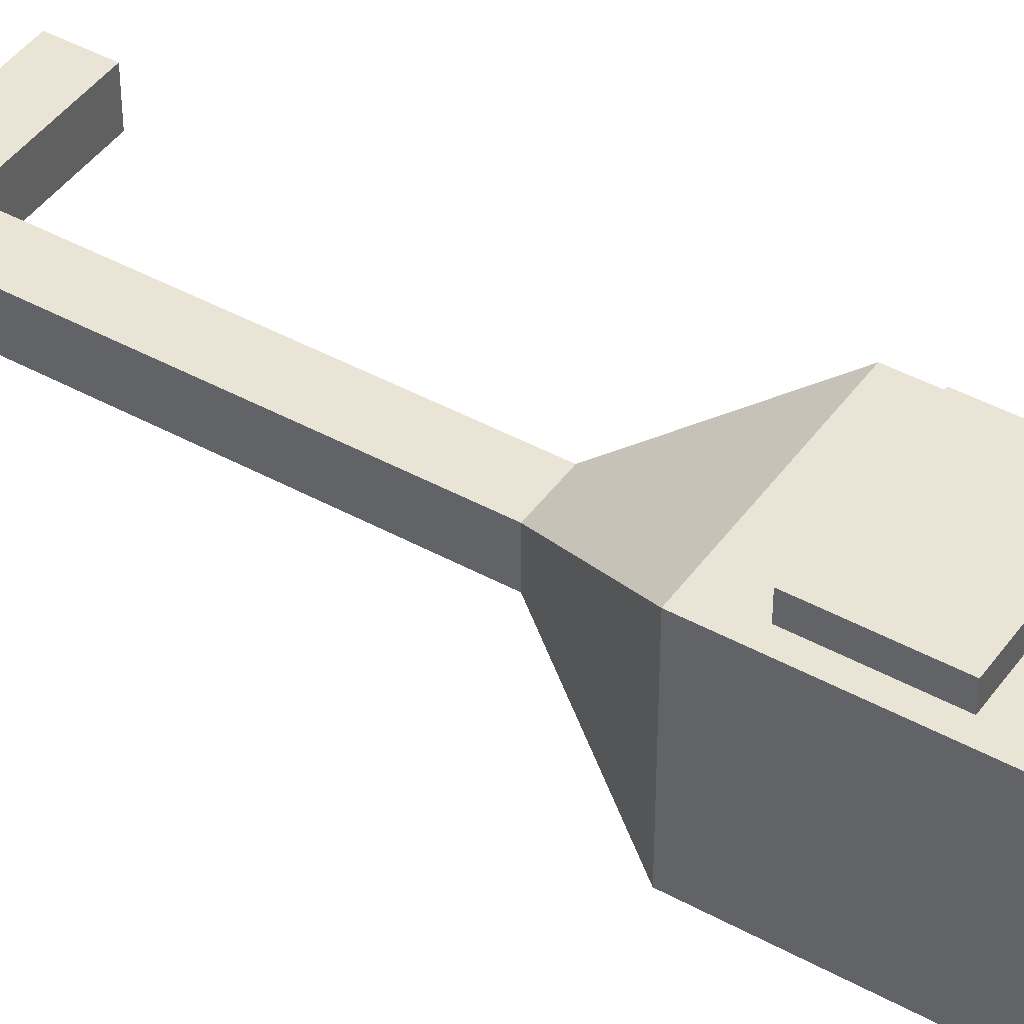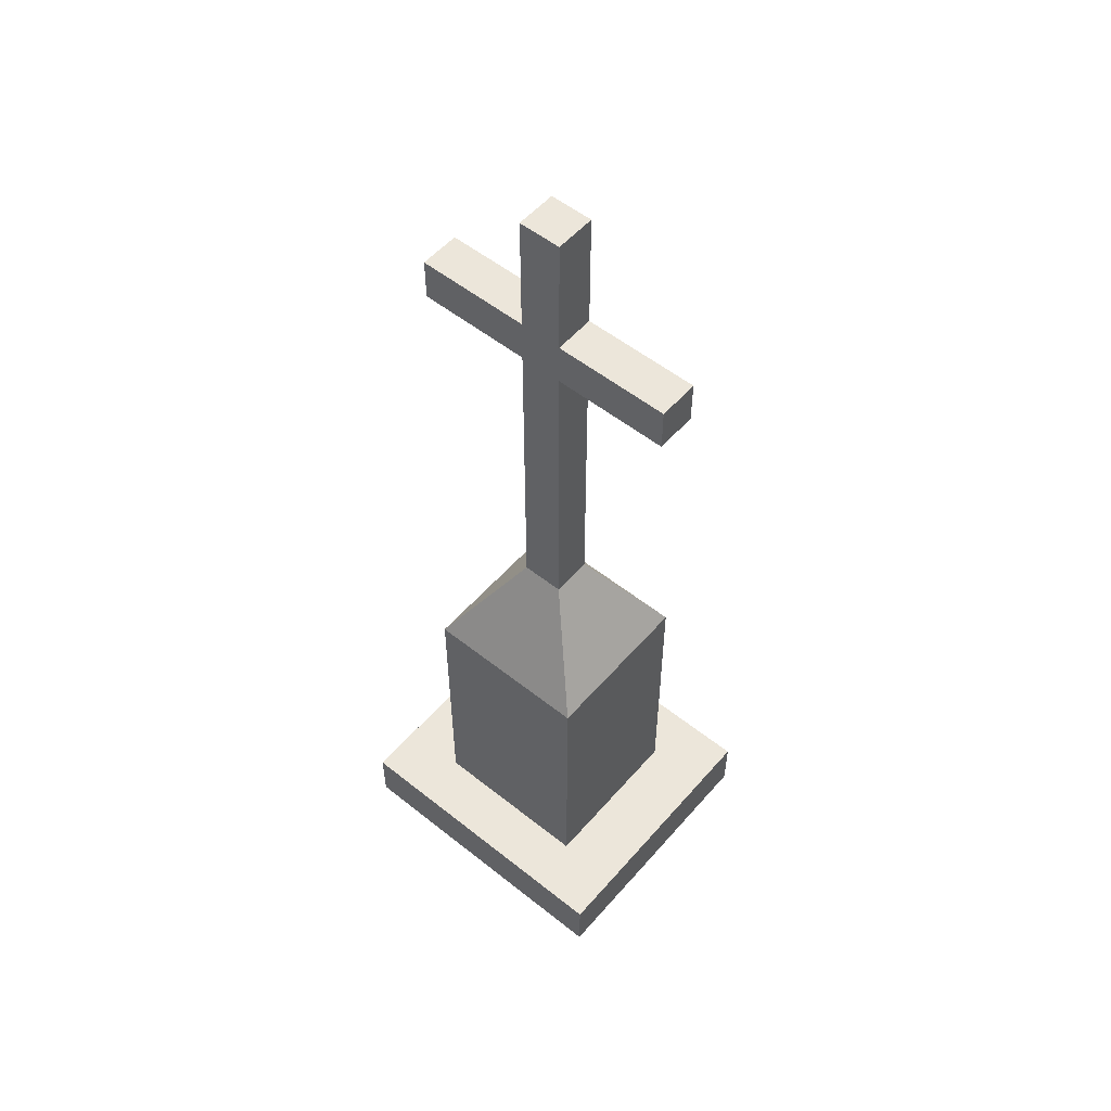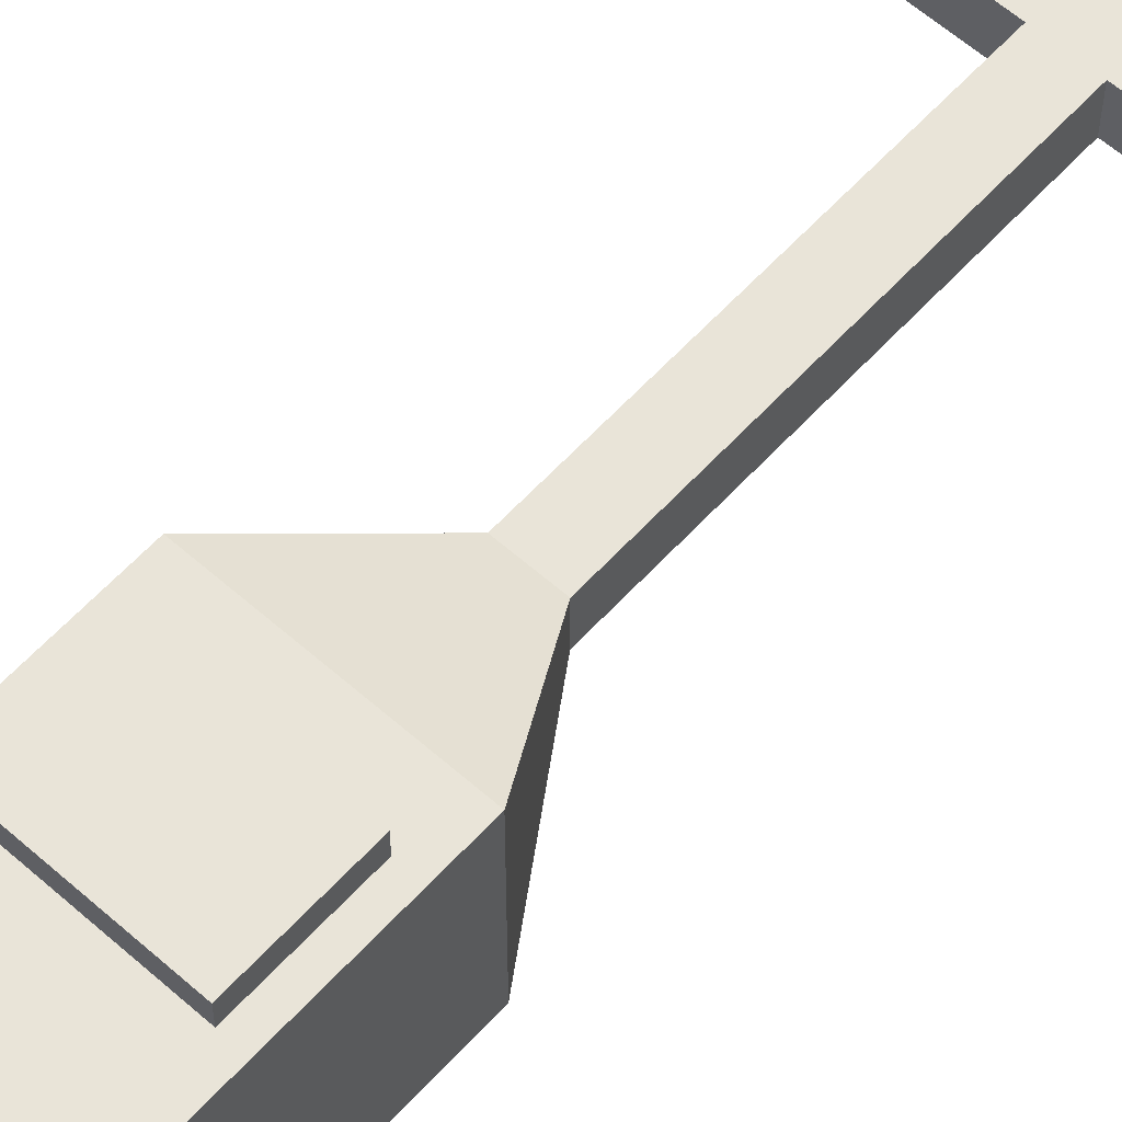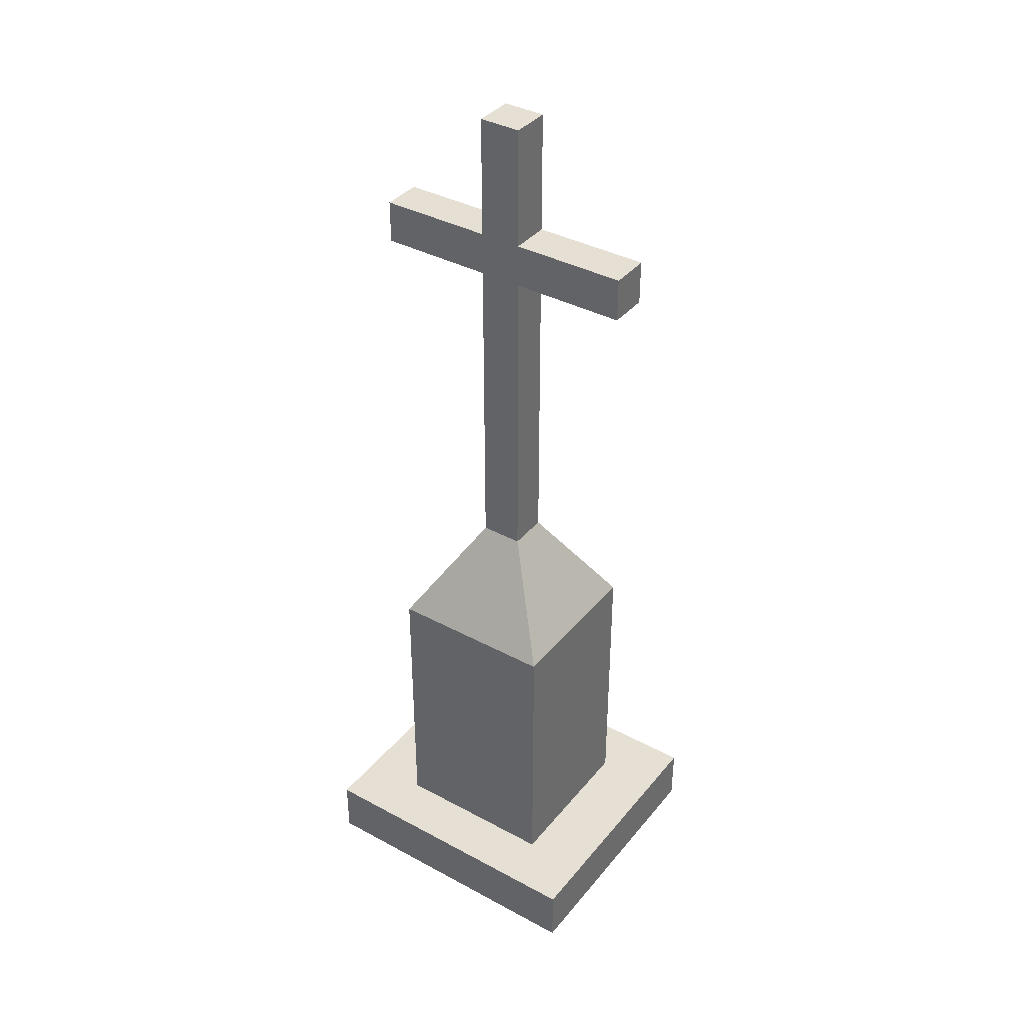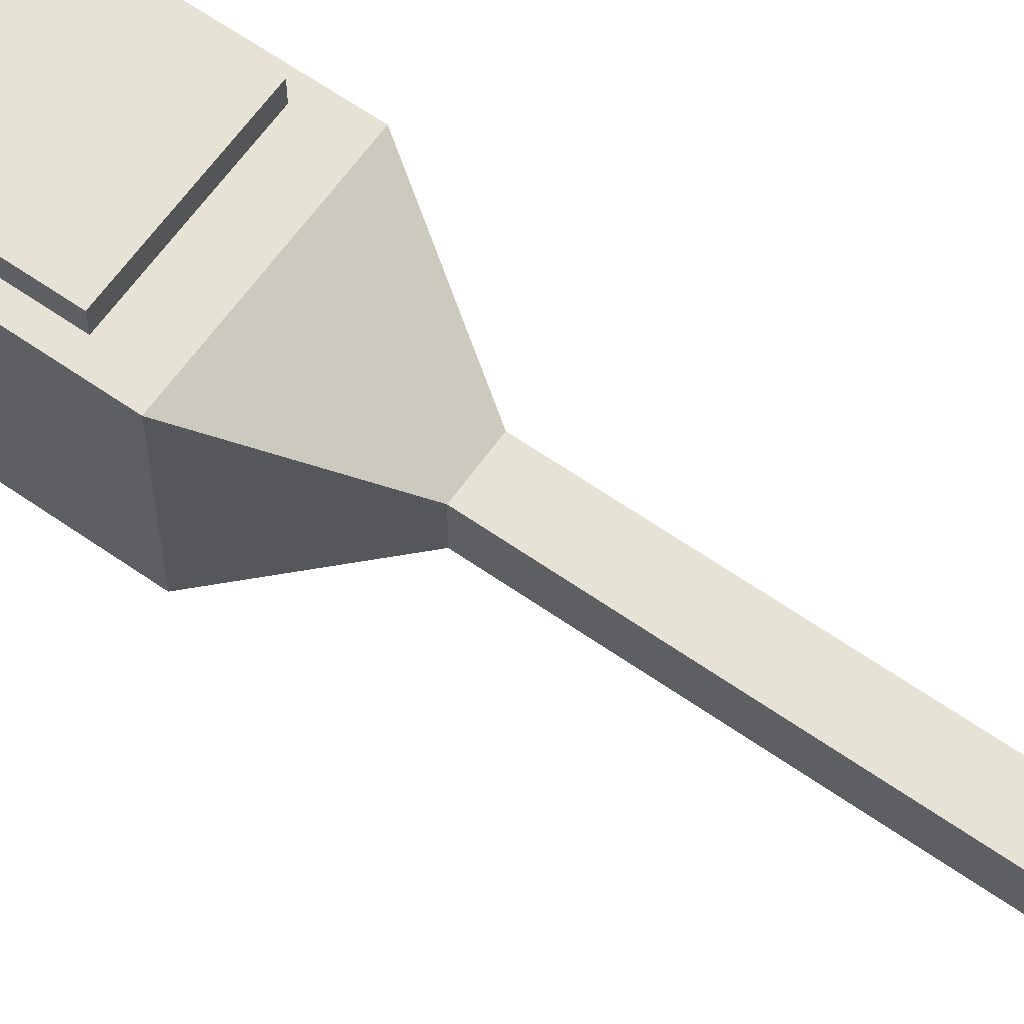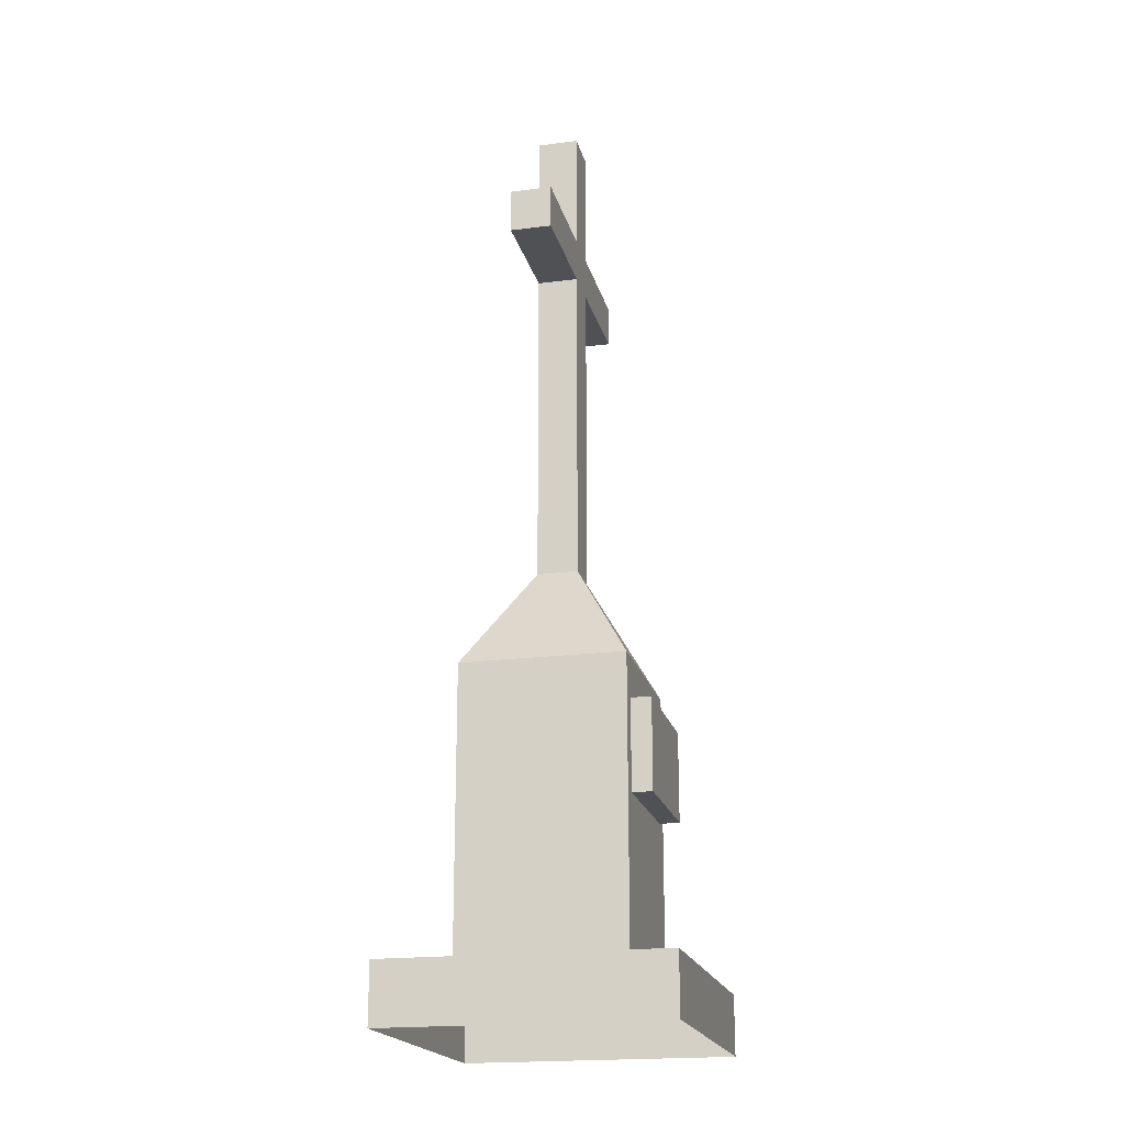
<metadata>
{"format":"obj","ext":"obj","renderer":"f3d","projection":"perspective","resolution":1024,"background":"white","views":[{"elev":43.8,"azim":-57.1,"up":"+Z"},{"elev":54.5,"azim":-139.9,"up":"+Y"},{"elev":60.2,"azim":42.1,"up":"+Z"},{"elev":37.9,"azim":-145.5,"up":"+Y"},{"elev":63.0,"azim":125.3,"up":"+Z"},{"elev":-19.9,"azim":-76.6,"up":"+Y"}]}
</metadata>
<code>
v 0.3364 0.1478 -0.3225
v -0.3365 0.1478 -0.3225
v 0.3364 1.367 -0.3225
v -0.3365 1.367 -0.3225
v 0.3364 1.367 0.3225
v -0.3365 1.367 0.3225
v 0.3364 0.1478 0.3225
v -0.3365 0.1478 0.3225
v 0.08395 1.786 -0.08047
v -0.08397 1.786 -0.08047
v -0.08397 1.786 0.08047
v 0.08395 1.786 0.08047
v 0.08395 3.717 -0.08047
v -0.08397 3.717 -0.08047
v -0.08397 3.717 0.08047
v 0.08395 3.717 0.08047
v 0.08395 3.234 0.08047
v -0.08397 3.234 0.08047
v -0.08397 3.234 -0.08047
v 0.08395 3.234 -0.08047
v 0.08395 3.062 0.08047
v -0.08397 3.062 0.08047
v -0.08397 3.062 -0.08047
v 0.08395 3.062 -0.08047
v -0.536 3.062 0.08047
v -0.536 3.062 -0.08047
v -0.536 3.234 0.08047
v -0.536 3.234 -0.08047
v 0.536 3.062 -0.08047
v 0.536 3.062 0.08047
v 0.536 3.234 -0.08047
v 0.536 3.234 0.08047
v 0.5991 0 -0.5425
v -0.5991 0 -0.5425
v 0.5991 0.2348 -0.5425
v -0.5991 0.2348 -0.5425
v 0.5991 0.2348 0.5425
v -0.5991 0.2348 0.5425
v 0.5991 0 0.5425
v -0.5991 0 0.5425
v 0.2673 1.207 0.306
v -0.2738 1.207 0.306
v 0.2673 1.207 0.4013
v -0.2738 1.207 0.4013
v 0.2673 0.8508 0.4013
v -0.2738 0.8508 0.4013
v 0.2673 0.8508 0.306
v -0.2738 0.8508 0.306
v 0.2157 1.123 0.4013
v -0.2223 1.123 0.4013
v -0.2223 0.9348 0.4013
v 0.2157 0.9348 0.4013
v -0.2738 0.922 0.306
v -0.2738 0.922 0.4013
v -0.2223 0.9608 0.4013
v 0.2157 0.9608 0.4013
v 0.2673 0.922 0.4013
v 0.2673 0.922 0.306
v -0.2738 0.9932 0.306
v -0.2738 0.9932 0.4013
v -0.2223 1.014 0.4013
v 0.2157 1.014 0.4013
v 0.2673 0.9932 0.4013
v 0.2673 0.9932 0.306
v -0.2738 1.064 0.306
v -0.2738 1.064 0.4013
v -0.2223 1.044 0.4013
v 0.2157 1.044 0.4013
v 0.2673 1.064 0.4013
v 0.2673 1.064 0.306
v -0.2738 1.136 0.306
v -0.2738 1.136 0.4013
v -0.2223 1.097 0.4013
v 0.2157 1.097 0.4013
v 0.2673 1.136 0.4013
v 0.2673 1.136 0.306
f 1 2 4 3
f 13 14 15 16
f 5 6 8 7
f 2 8 6 4
f 7 1 3 5
f 3 4 10 9
f 4 6 11 10
f 6 5 12 11
f 5 3 9 12
f 9 10 23 24
f 10 11 22 23
f 11 12 21 22
f 12 9 24 21
f 18 17 16 15
f 19 18 15 14
f 20 19 14 13
f 17 20 13 16
f 22 21 17 18
f 26 25 27 28
f 24 23 19 20
f 30 29 31 32
f 23 22 25 26
f 22 18 27 25
f 18 19 28 27
f 19 23 26 28
f 21 24 29 30
f 24 20 31 29
f 20 17 32 31
f 17 21 30 32
f 33 34 36 35
f 35 36 38 37
f 37 38 40 39
f 34 40 38 36
f 39 33 35 37
f 41 42 44 43
f 49 50 73 74
f 45 46 48 47
f 42 71 72 44
f 76 41 43 75
f 43 44 50 49
f 44 72 73 50
f 46 45 52 51
f 75 43 49 74
f 53 48 46 54
f 55 54 46 51
f 56 55 51 52
f 45 57 56 52
f 47 58 57 45
f 59 53 54 60
f 61 60 54 55
f 62 61 55 56
f 57 63 62 56
f 58 64 63 57
f 65 59 60 66
f 67 66 60 61
f 68 67 61 62
f 63 69 68 62
f 64 70 69 63
f 71 65 66 72
f 73 72 66 67
f 74 73 67 68
f 69 75 74 68
f 70 76 75 69

</code>
